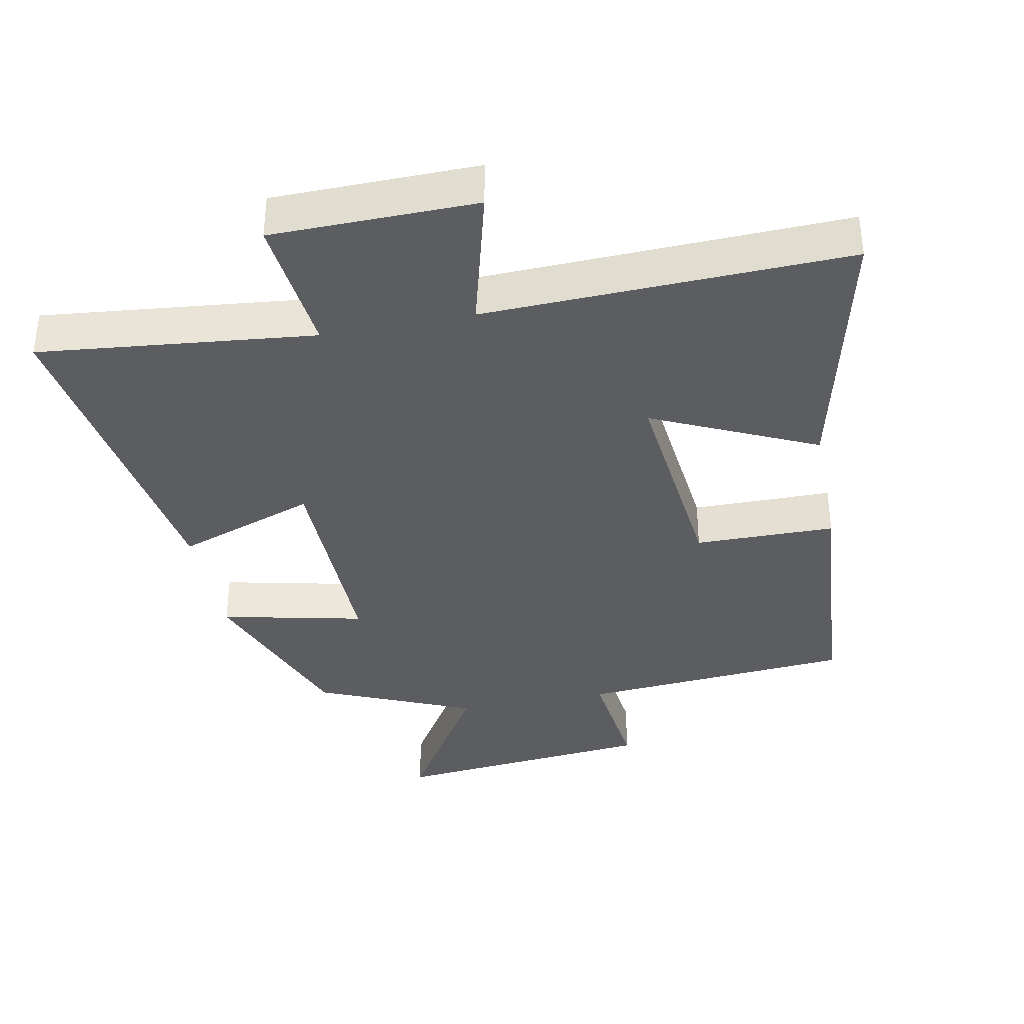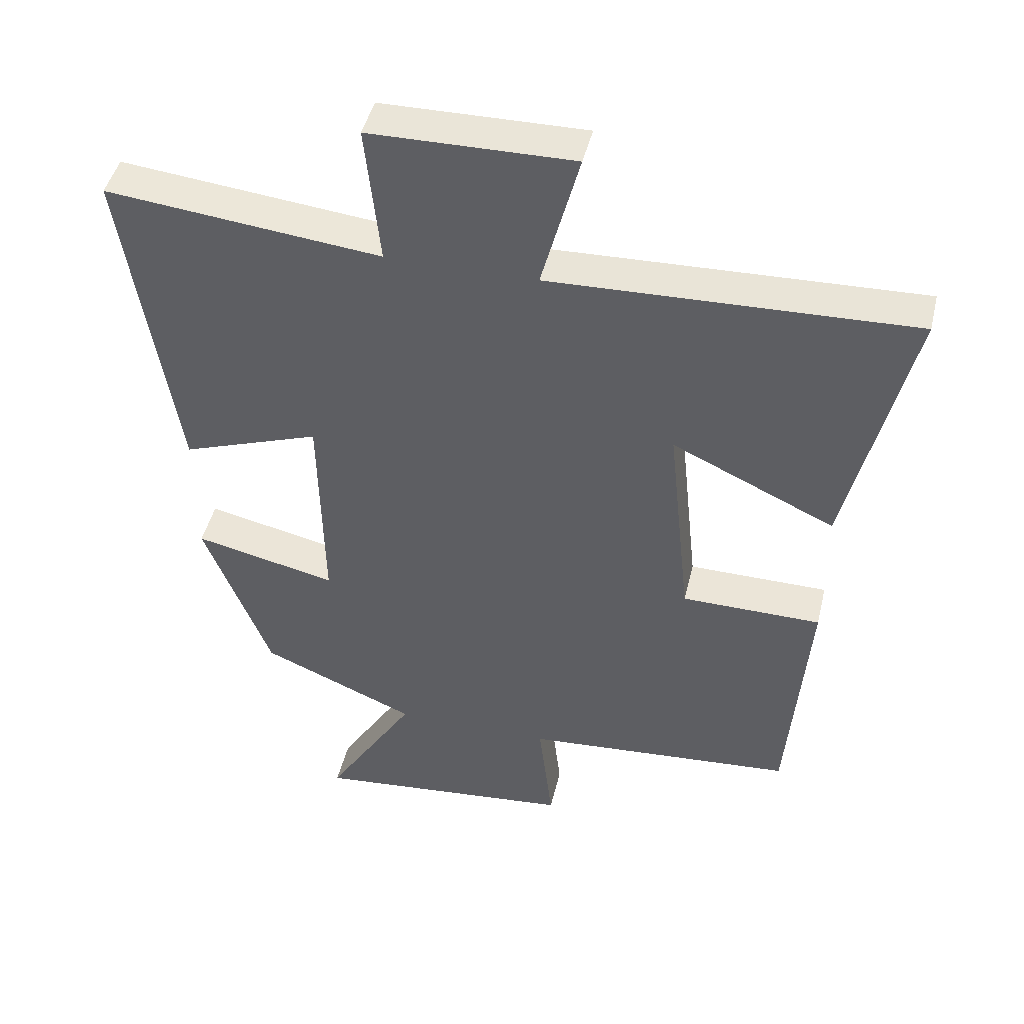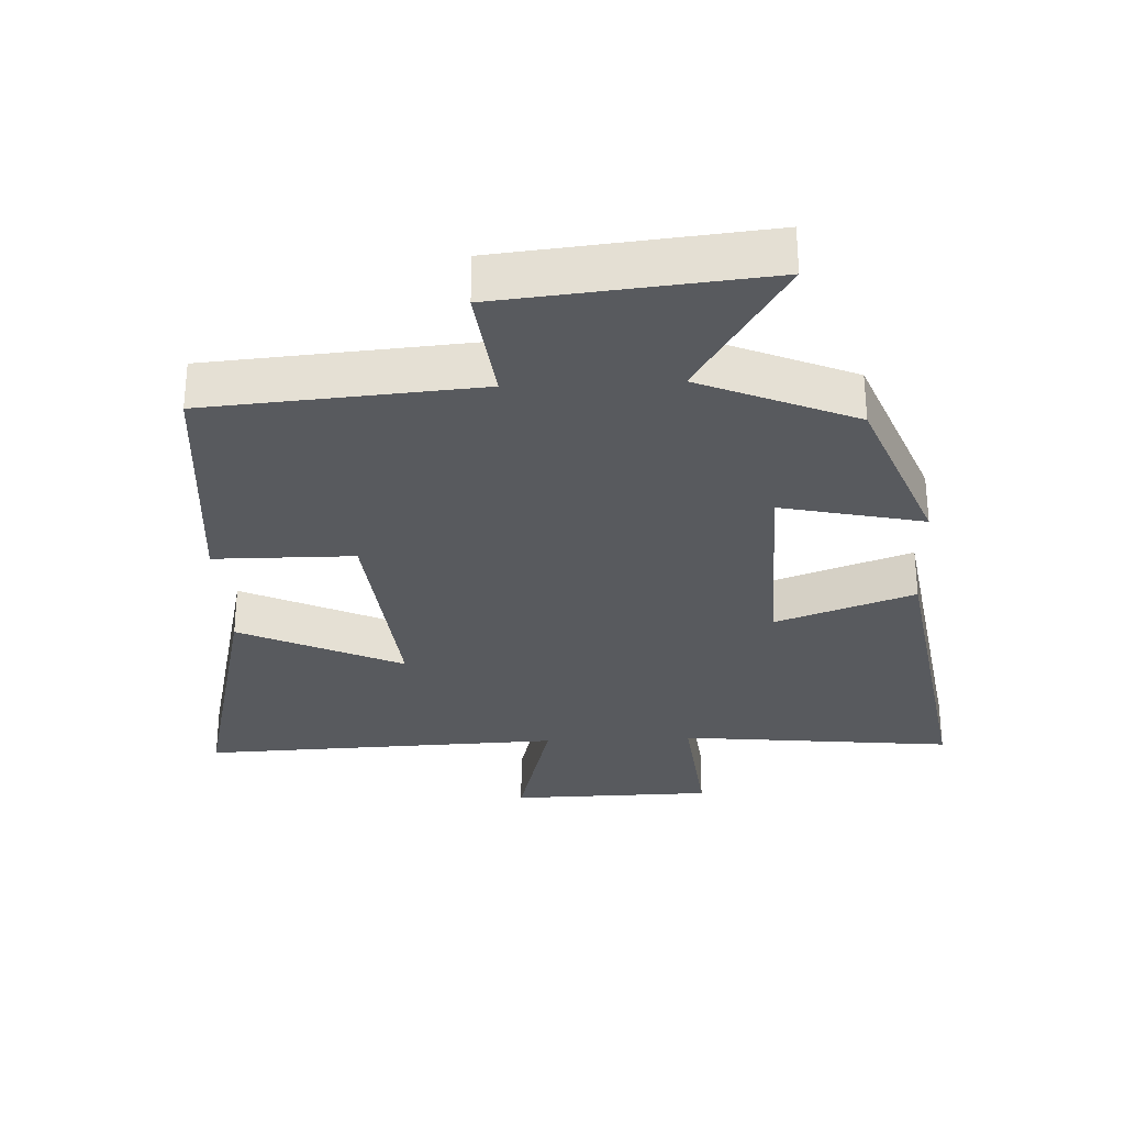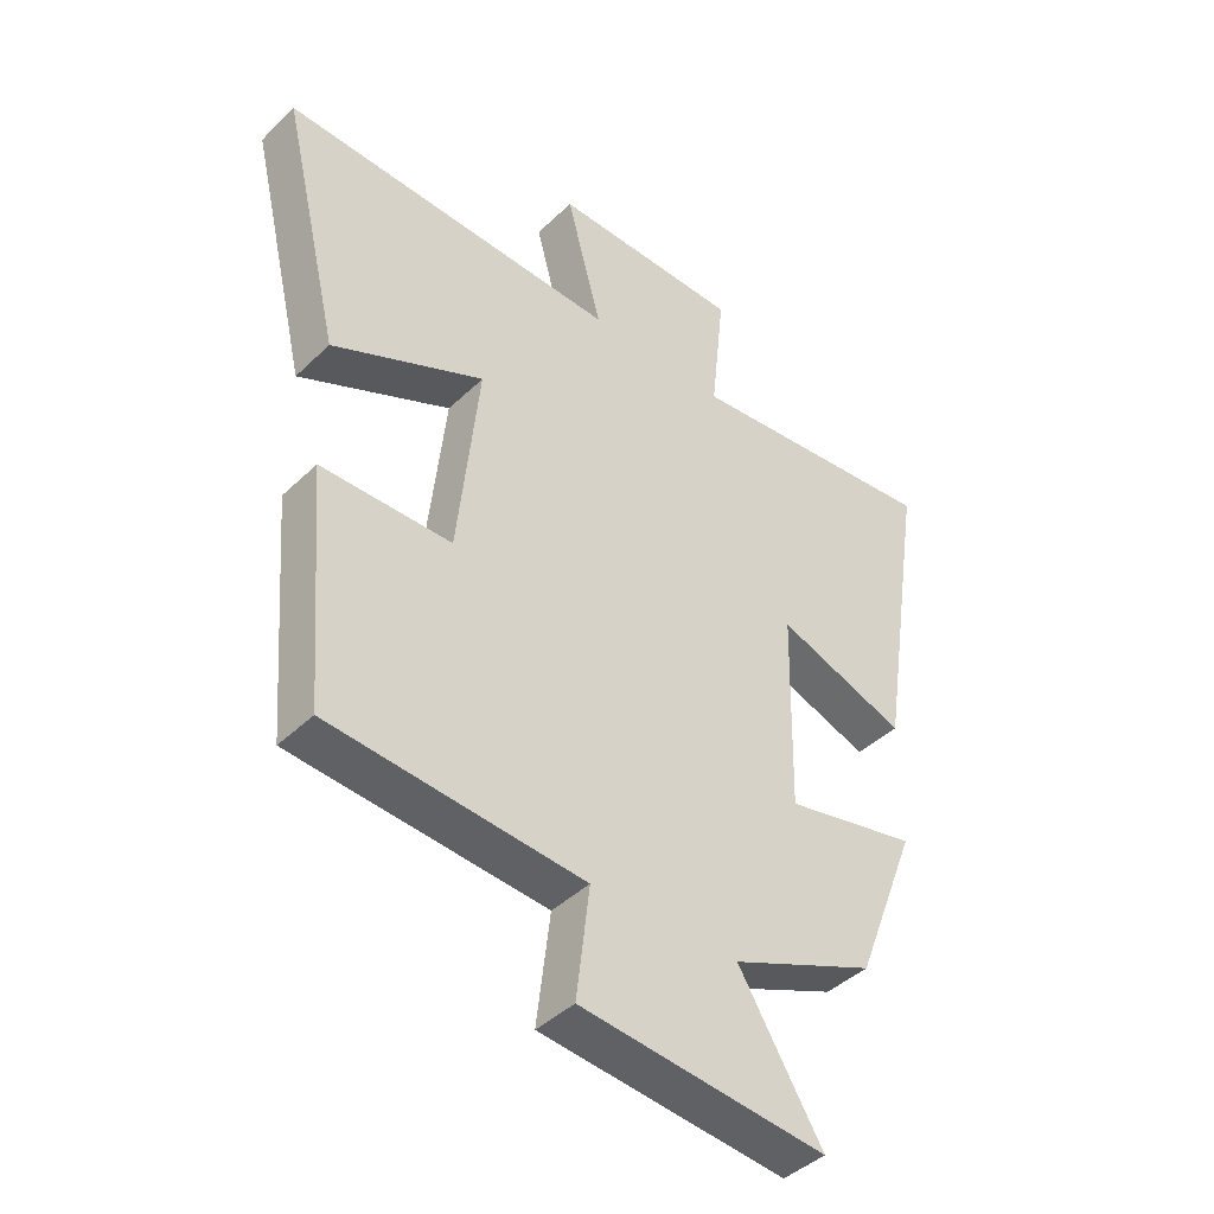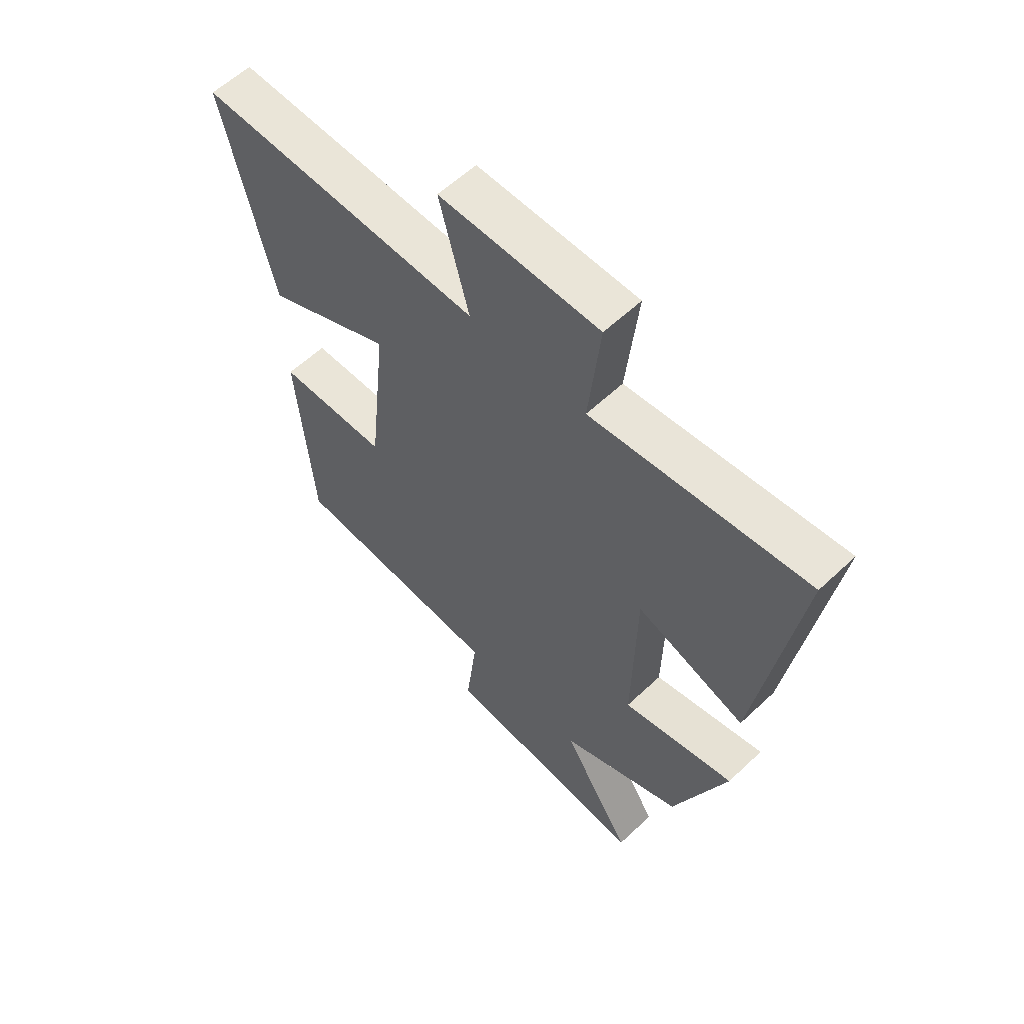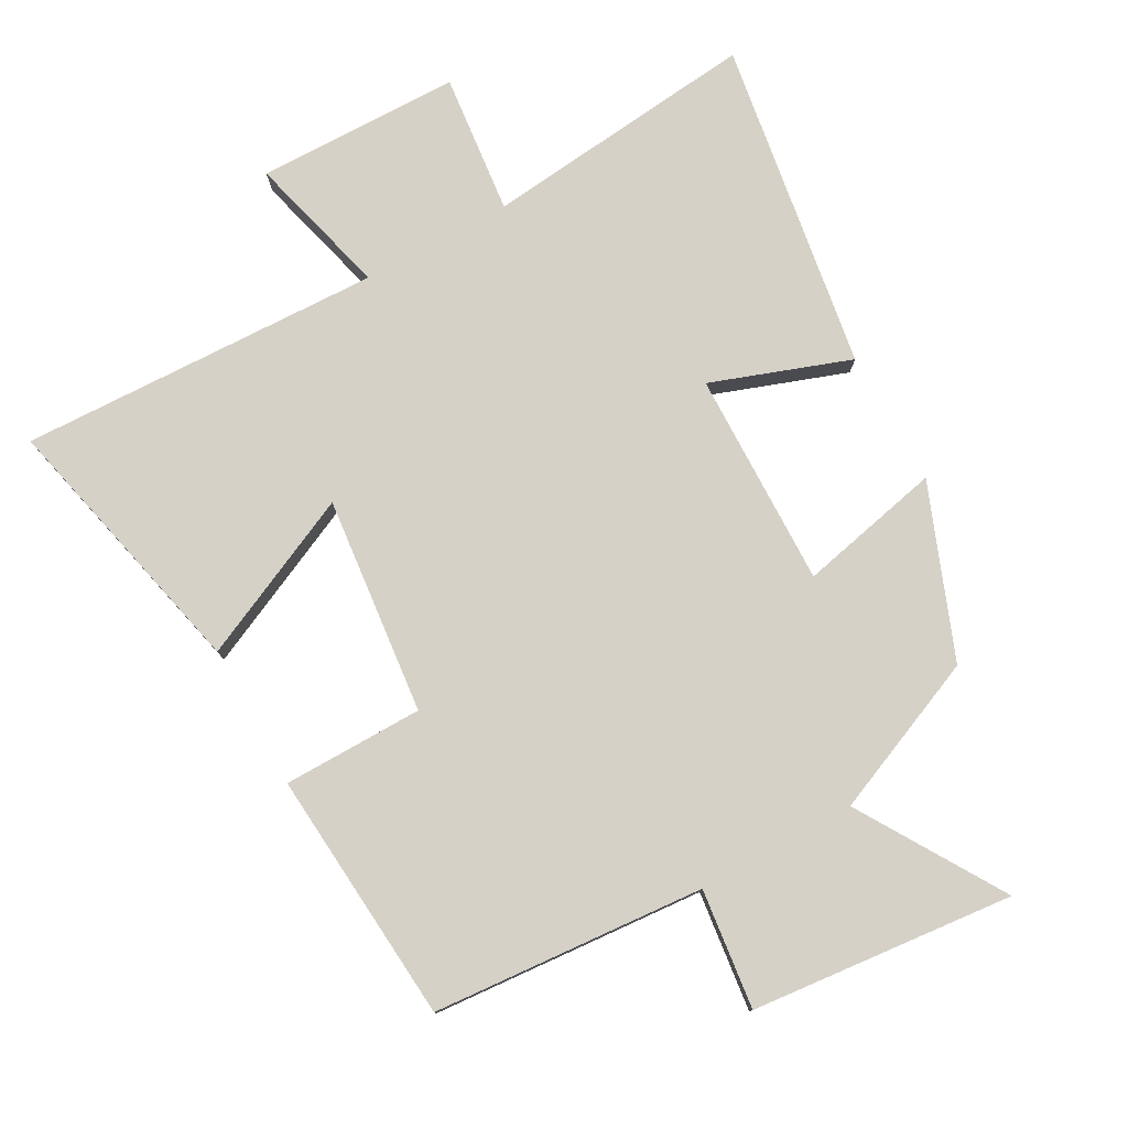
<metadata>
{"format":"obj","ext":"obj","renderer":"f3d","projection":"perspective","resolution":1024,"background":"white","views":[{"elev":-37.1,"azim":11.1,"up":"+Y"},{"elev":45.4,"azim":13.3,"up":"+Z"},{"elev":-30.5,"azim":-177.3,"up":"+Y"},{"elev":-42.7,"azim":138.6,"up":"+Z"},{"elev":58.8,"azim":-134.2,"up":"+Z"},{"elev":78.7,"azim":151.1,"up":"+Y"}]}
</metadata>
<code>
v -0.401 0.07 -0.402
v -0.5 0.07 -0.147
v -0.288 0.07 -0.194
v -0.294 0.07 0.126
v -0.5 0.07 0.053
v -0.576 0.07 0.543
v -0.168 0.07 0.5
v -0.19 0.07 0.708
v 0.112 0.07 0.712
v 0.056 0.07 0.5
v 0.594 0.07 0.518
v 0.5 0.07 0.118
v 0.258 0.07 0.23
v 0.292 0.07 -0.092
v 0.5 0.07 -0.094
v 0.47 0.07 -0.469
v 0.066 0.07 -0.5
v 0.087 0.07 -0.677
v -0.303 0.07 -0.715
v -0.17 0.07 -0.5
v -0.401 0 -0.402
v -0.5 0 -0.147
v -0.288 0 -0.194
v -0.294 0 0.126
v -0.5 0 0.053
v -0.576 0 0.543
v -0.168 0 0.5
v -0.19 0 0.708
v 0.112 0 0.712
v 0.056 0 0.5
v 0.594 0 0.518
v 0.5 0 0.118
v 0.258 0 0.23
v 0.292 0 -0.092
v 0.5 0 -0.094
v 0.47 0 -0.469
v 0.066 0 -0.5
v 0.087 0 -0.677
v -0.303 0 -0.715
v -0.17 0 -0.5
f 17 18 19 20
f 17 20 1
f 16 17 1
f 15 16 1
f 14 15 1
f 13 14 1
f 10 11 12 13
f 7 8 9 10
f 7 10 13
f 4 5 6 7
f 3 4 7 13
f 1 2 3
f 1 3 13
f 40 39 38 37
f 21 40 37
f 21 37 36
f 21 36 35
f 21 35 34
f 21 34 33
f 33 32 31 30
f 30 29 28 27
f 33 30 27
f 27 26 25 24
f 33 27 24 23
f 23 22 21
f 33 23 21
f 1 21 22 2
f 2 22 23 3
f 3 23 24 4
f 4 24 25 5
f 5 25 26 6
f 6 26 27 7
f 7 27 28 8
f 8 28 29 9
f 9 29 30 10
f 10 30 31 11
f 11 31 32 12
f 12 32 33 13
f 13 33 34 14
f 14 34 35 15
f 15 35 36 16
f 16 36 37 17
f 17 37 38 18
f 18 38 39 19
f 19 39 40 20
f 20 40 21 1

</code>
